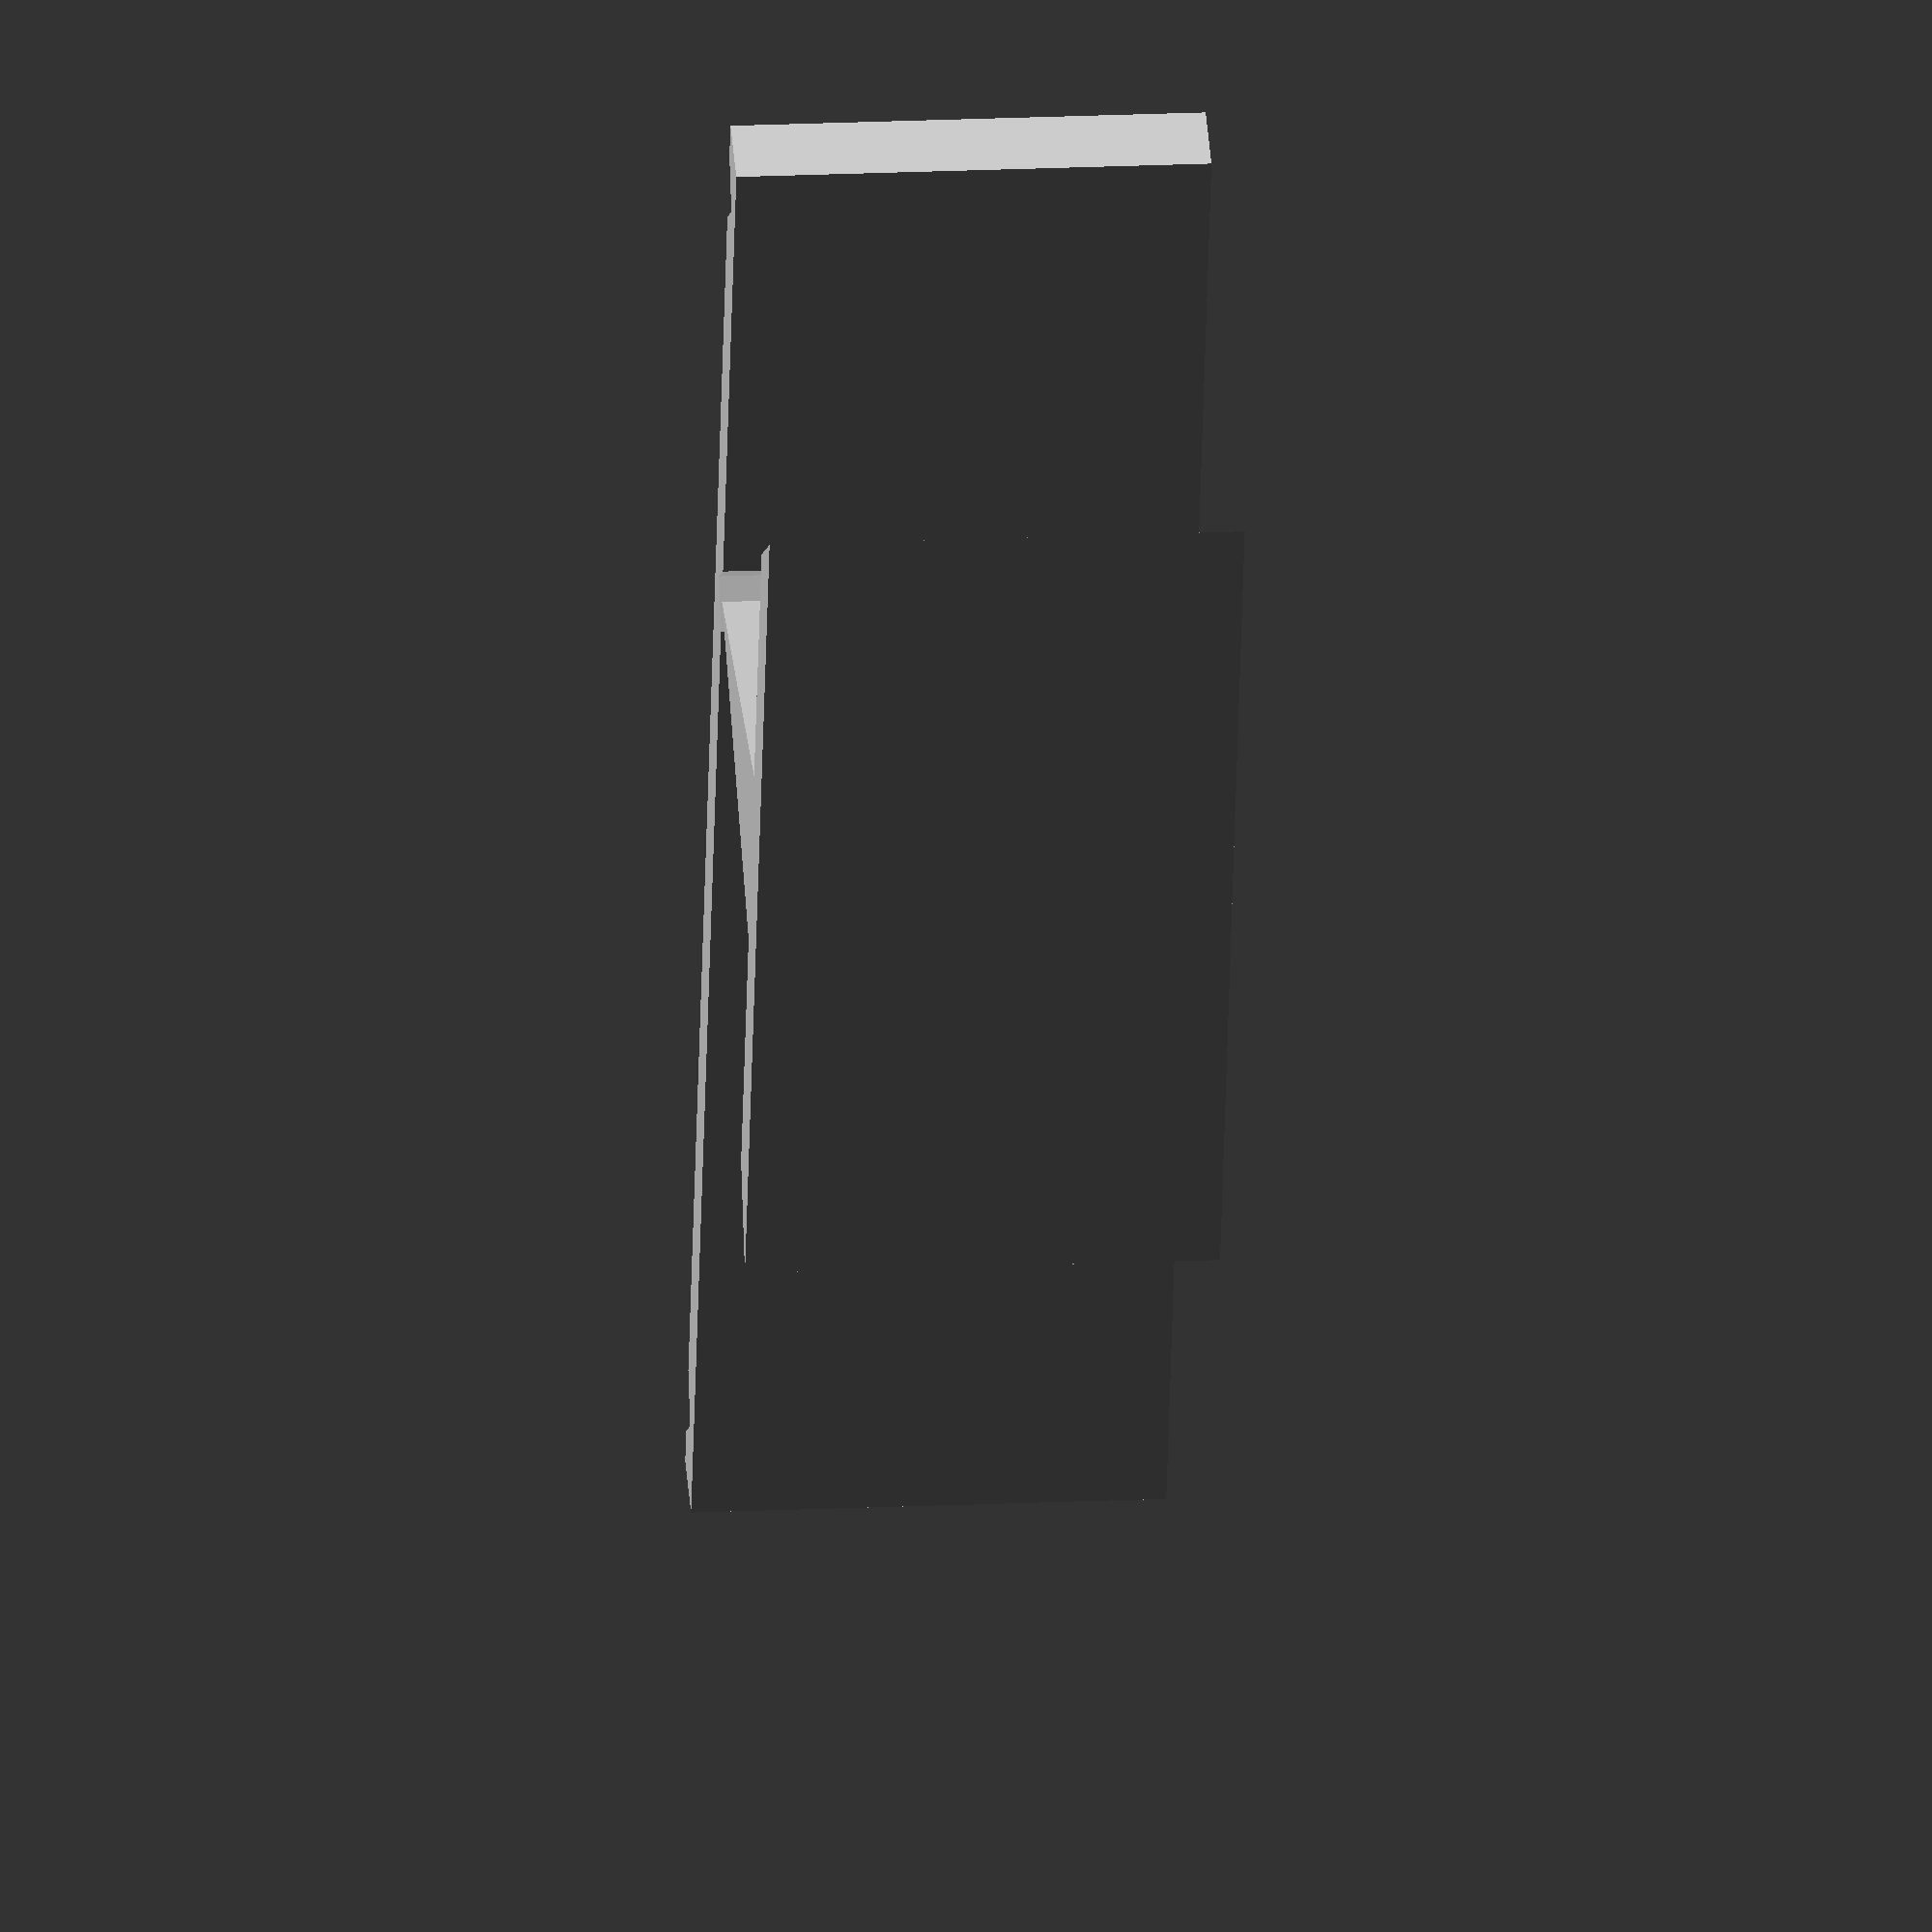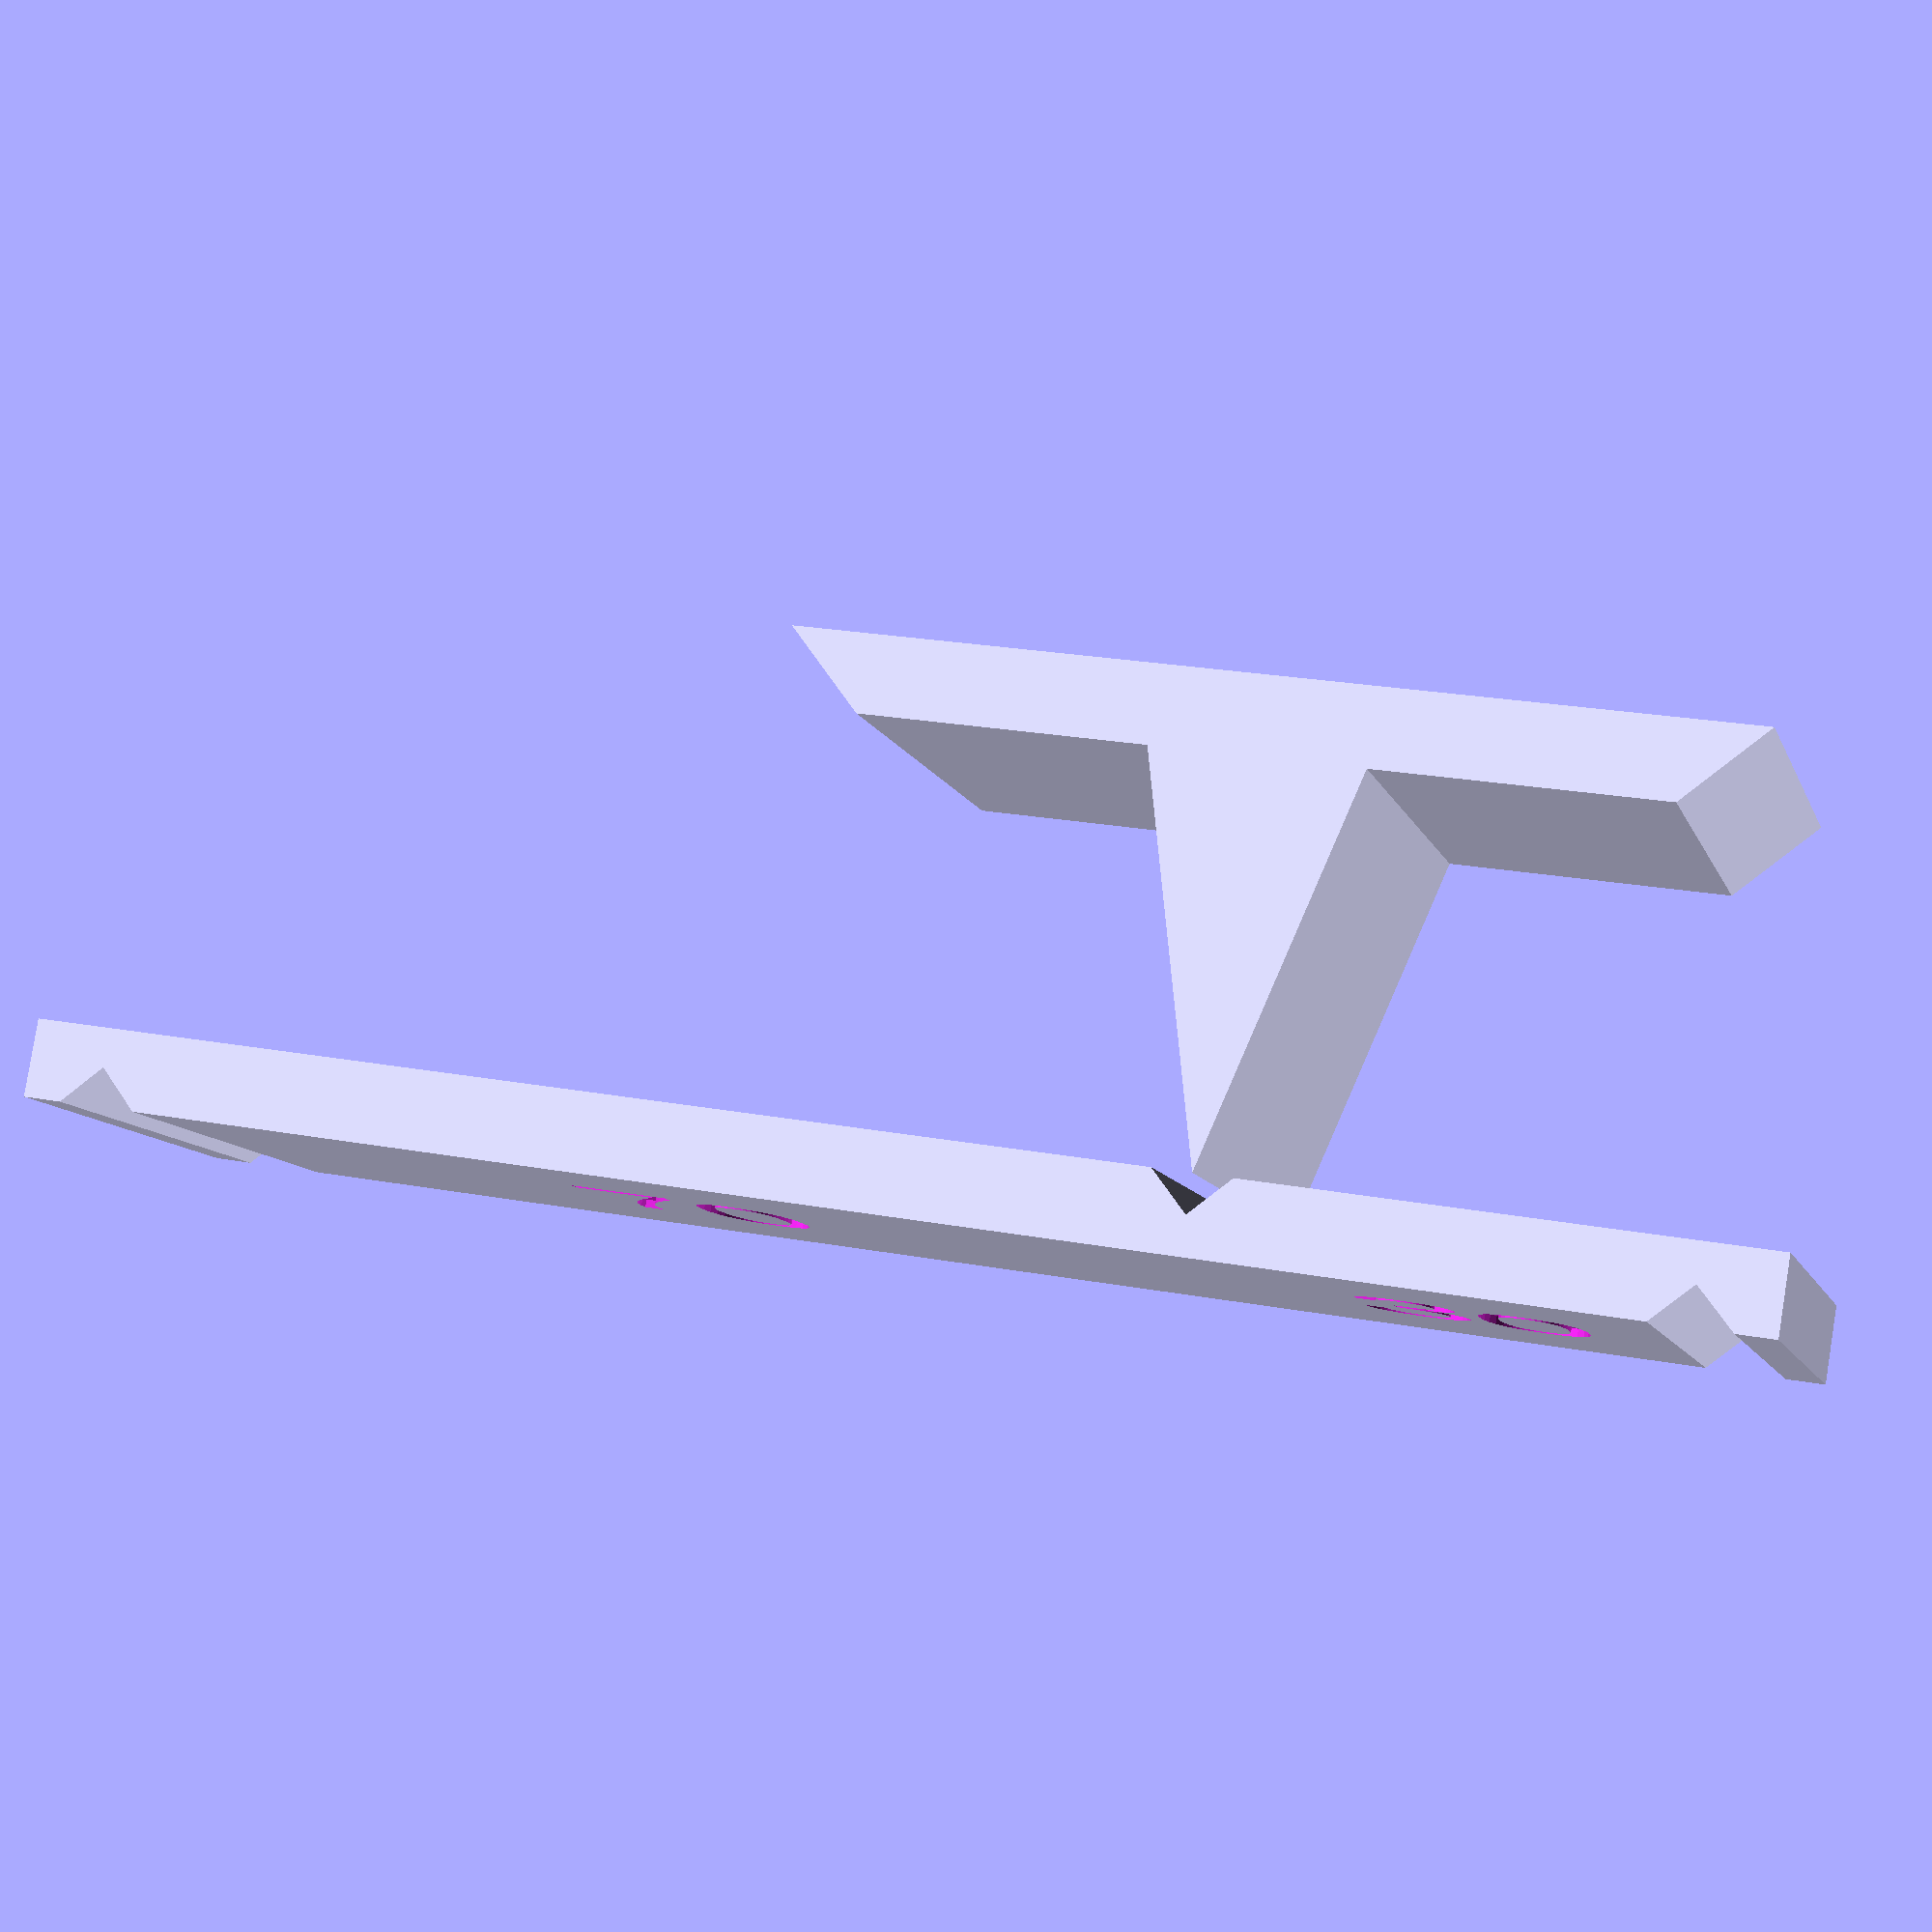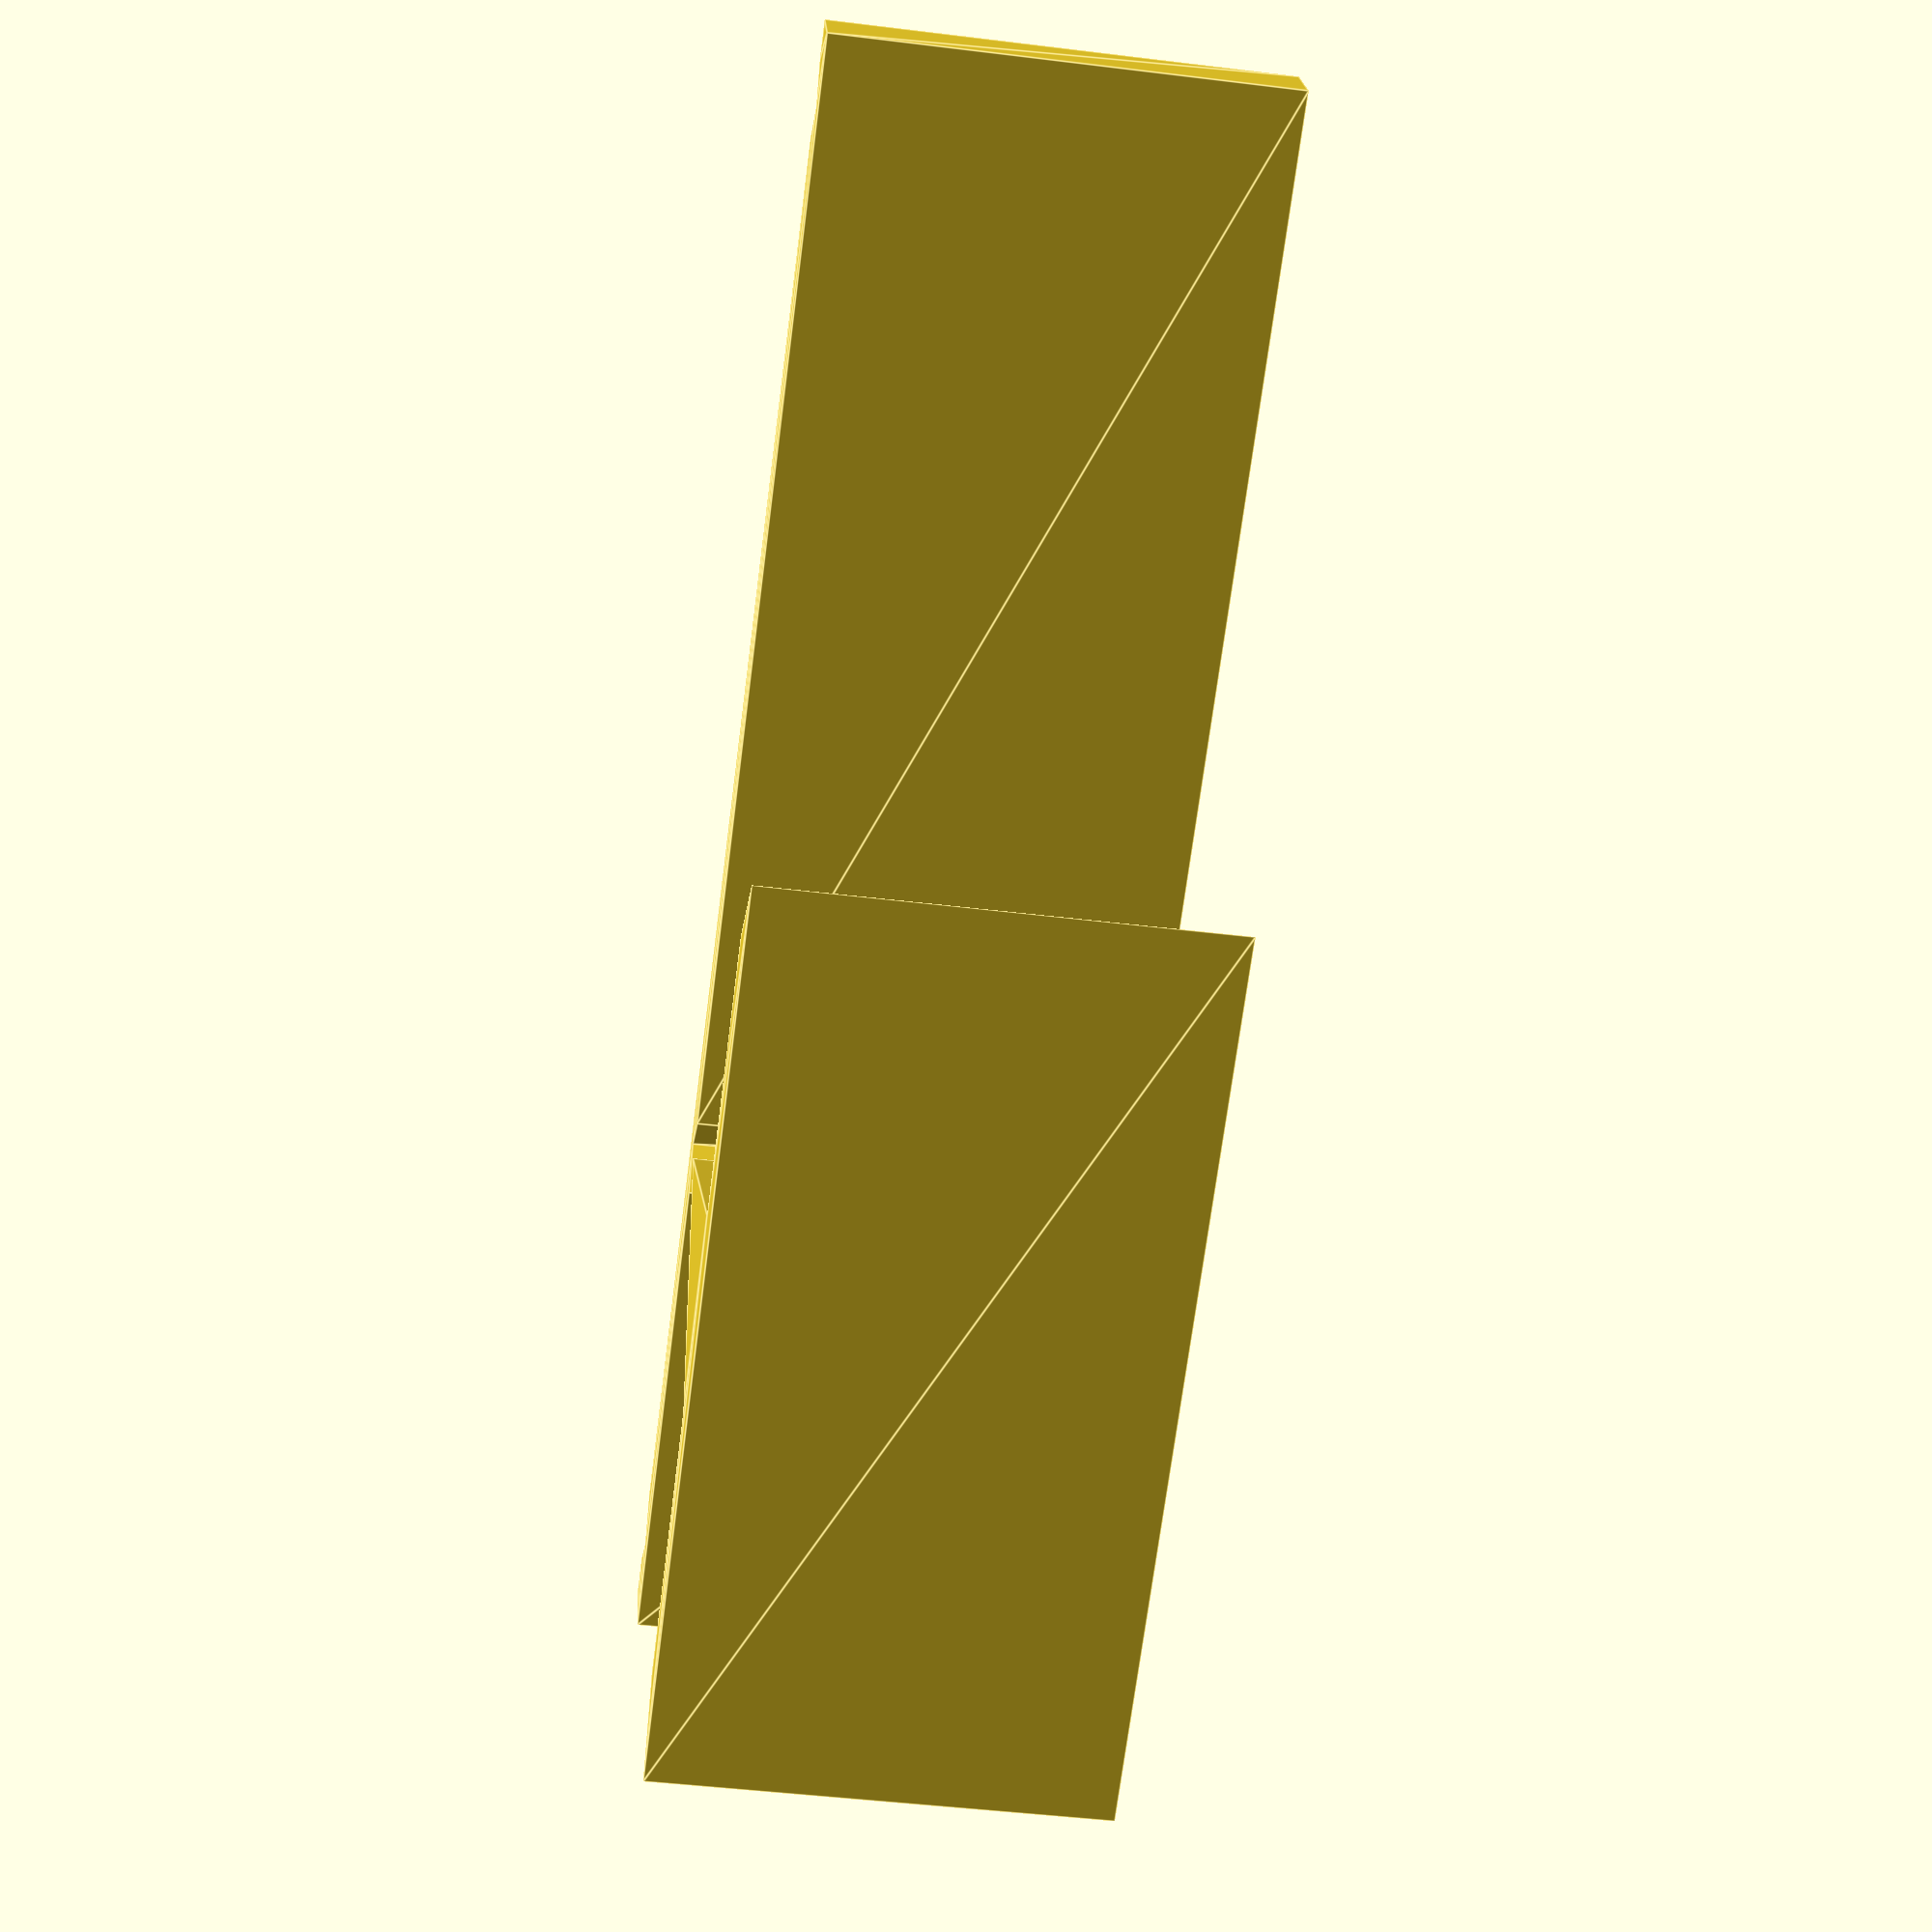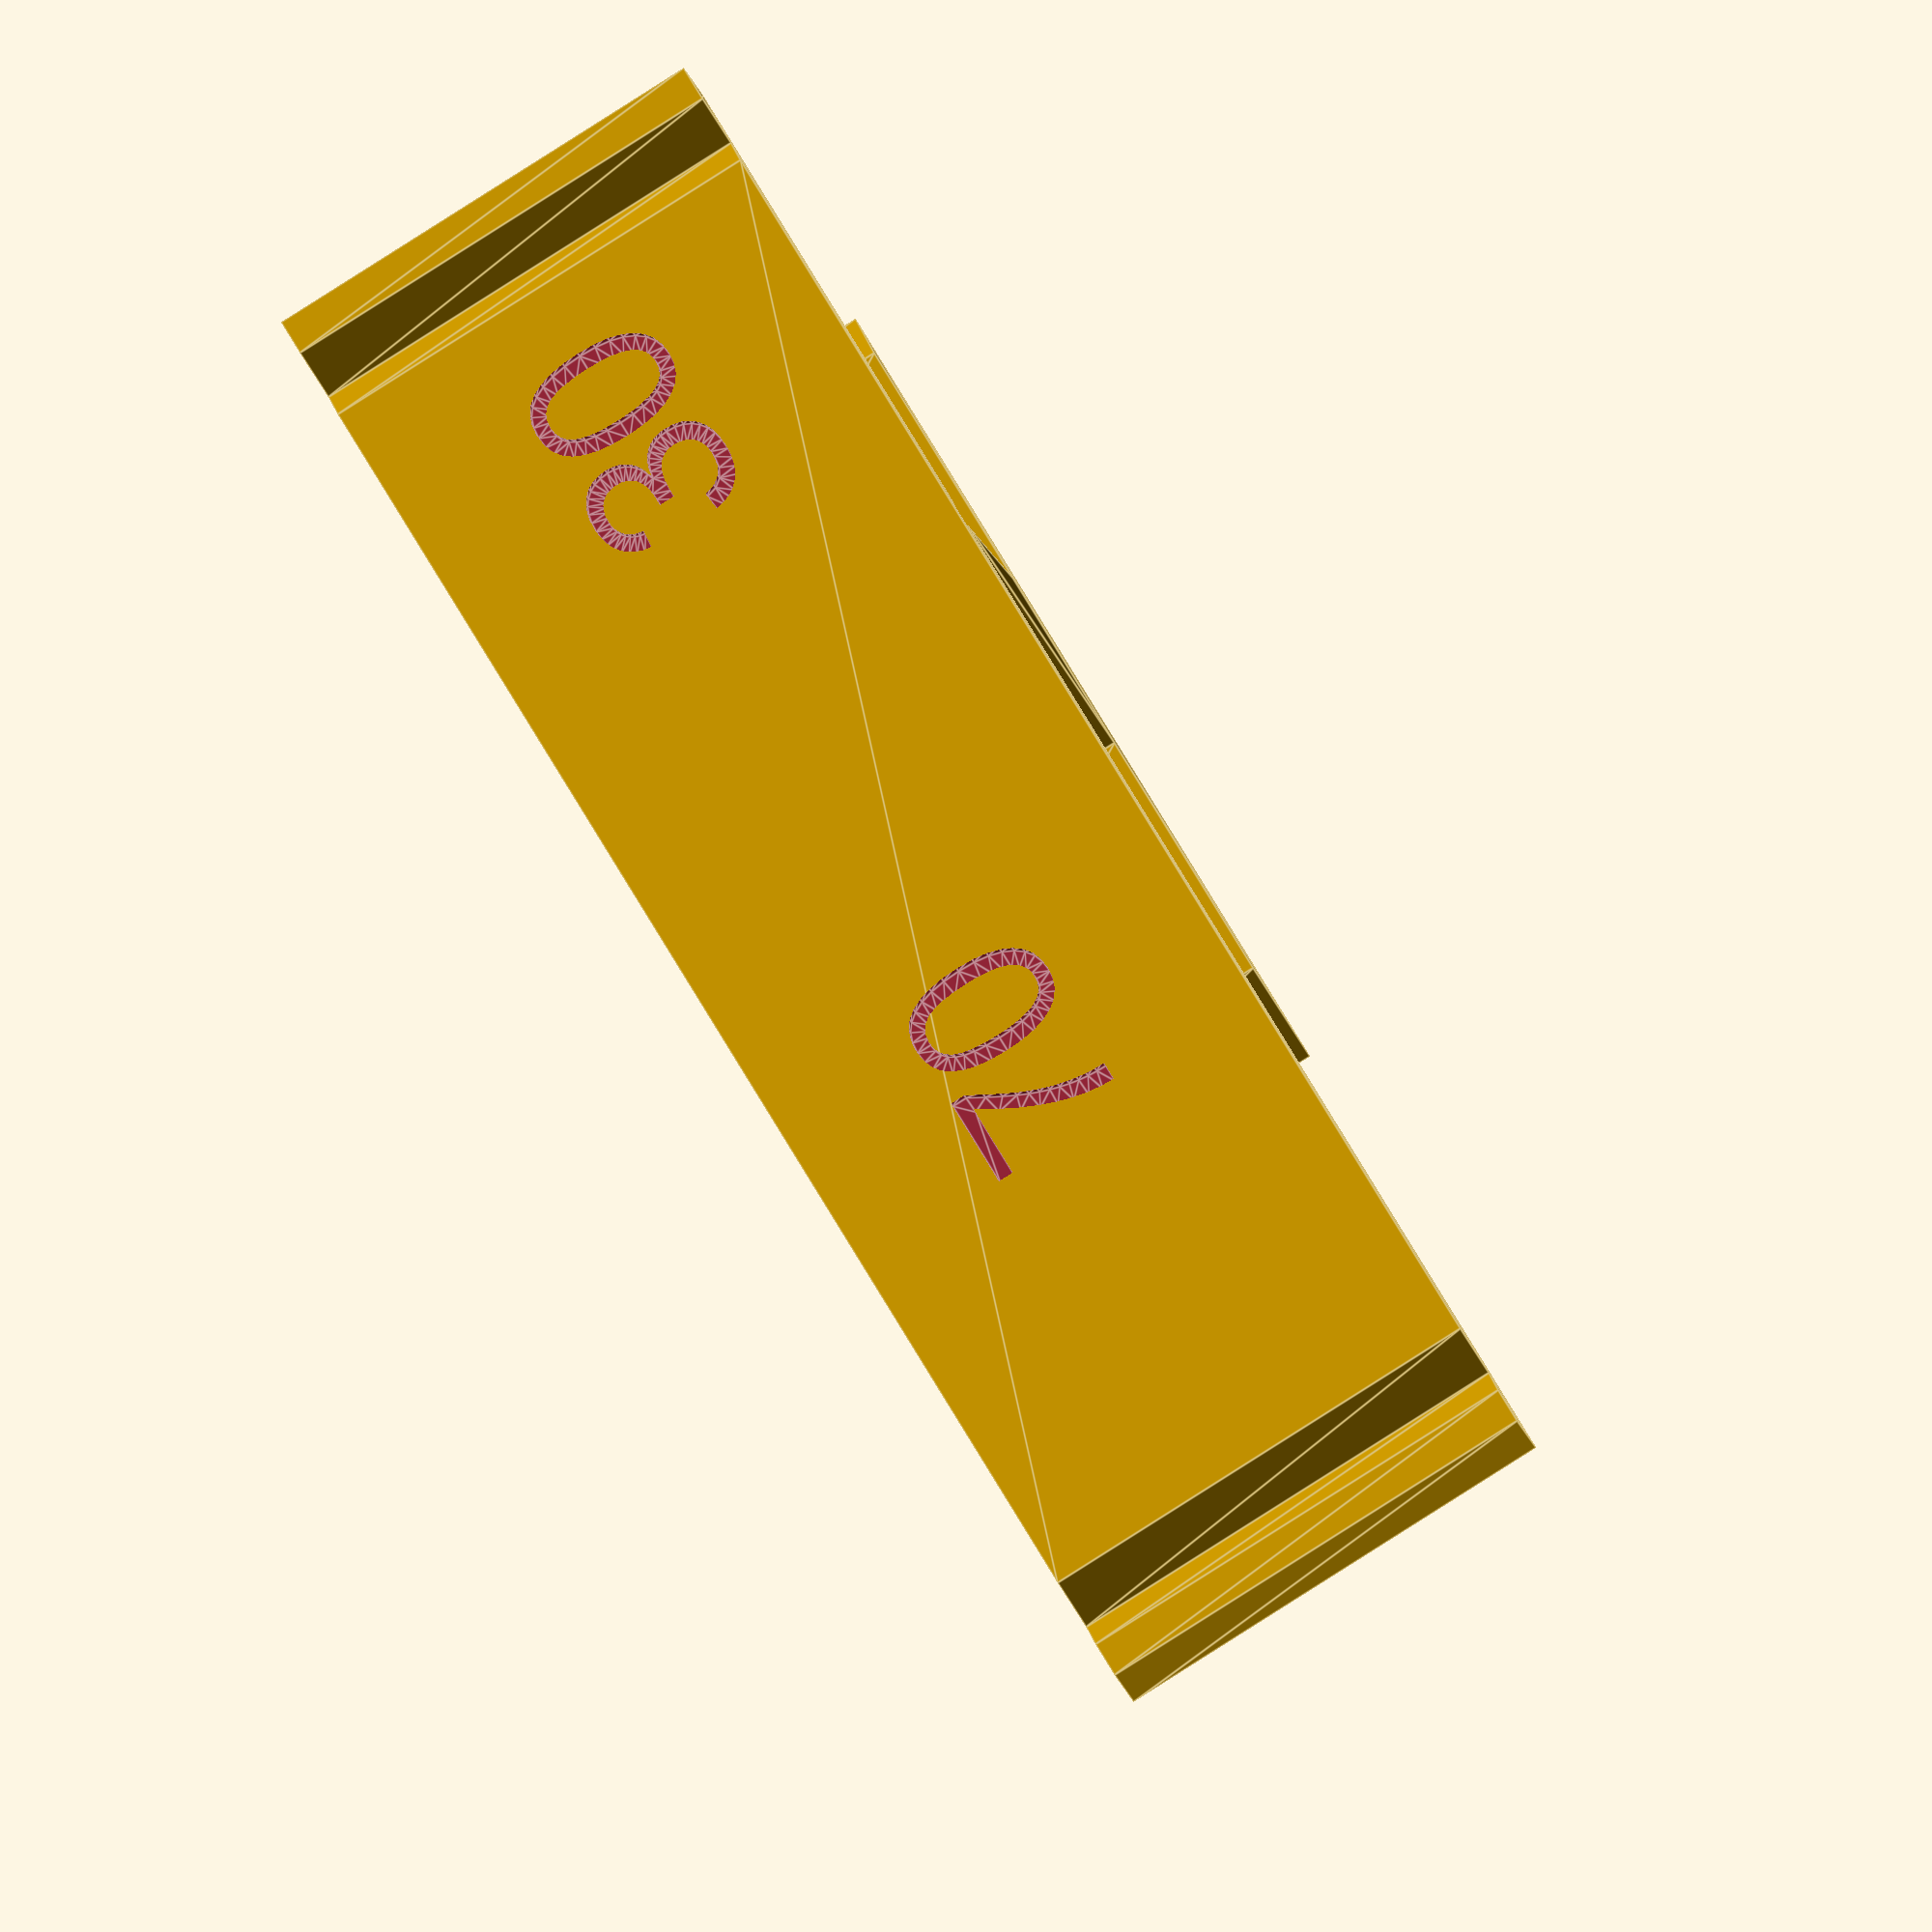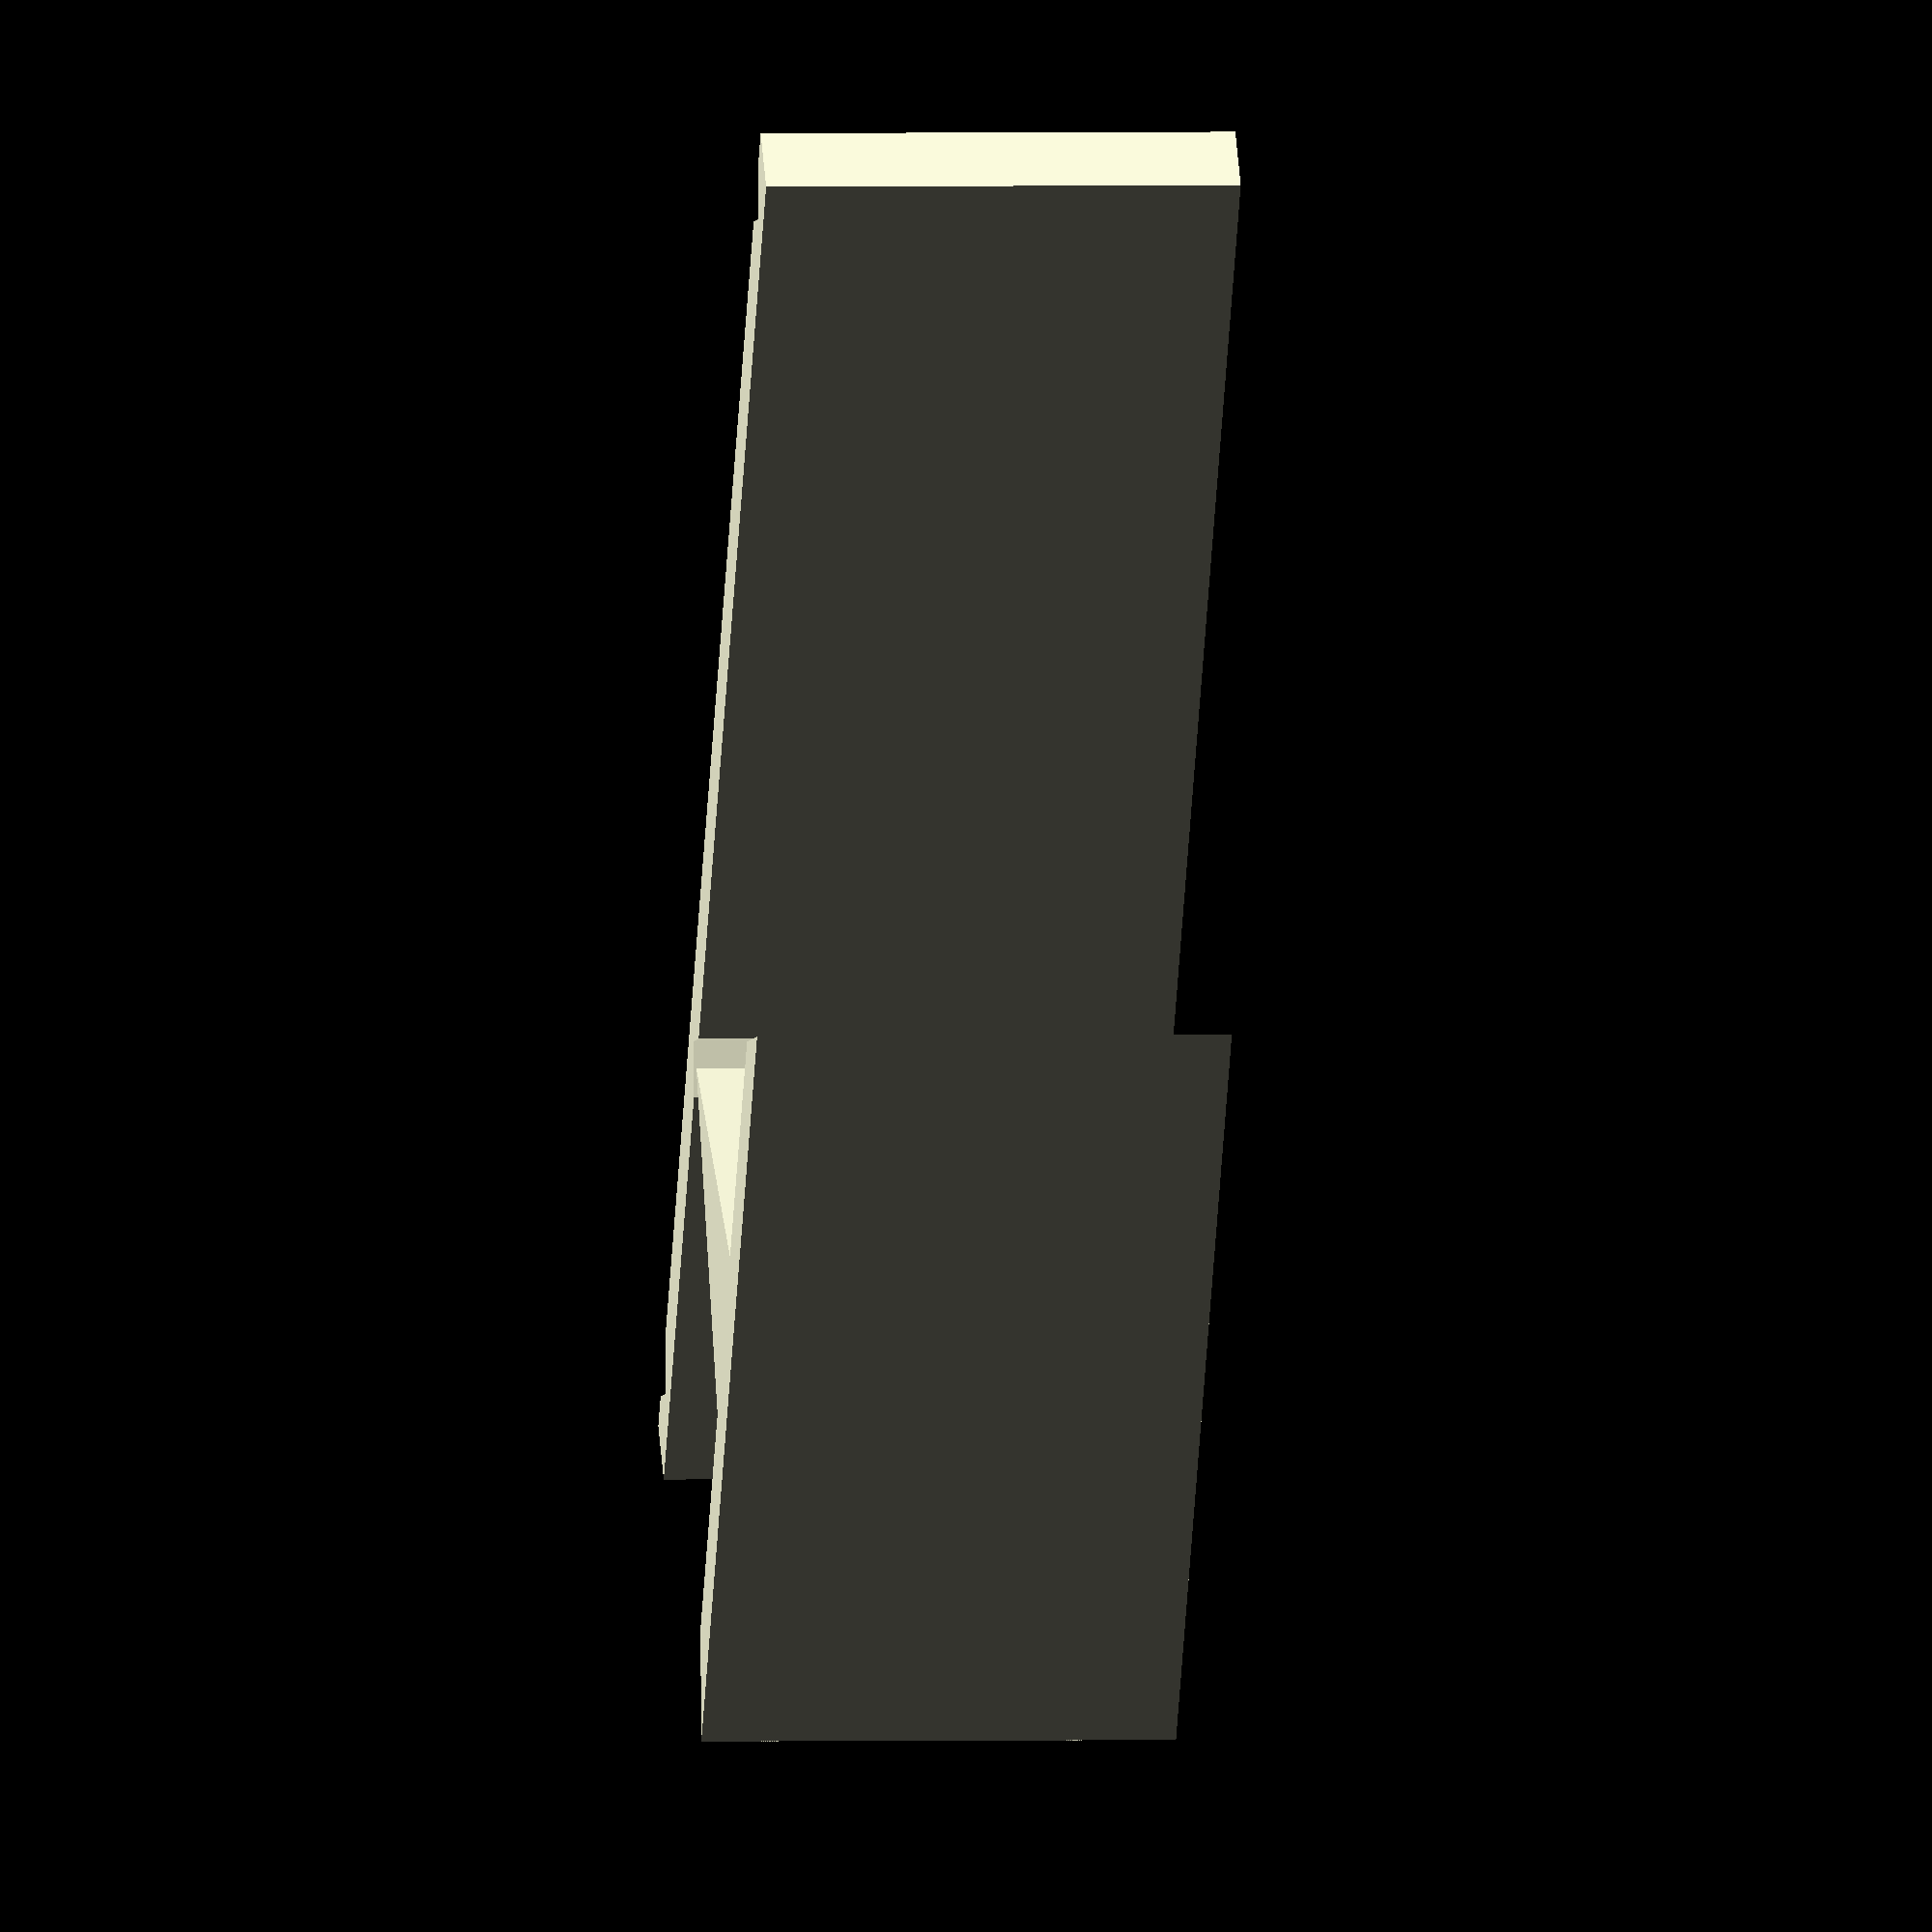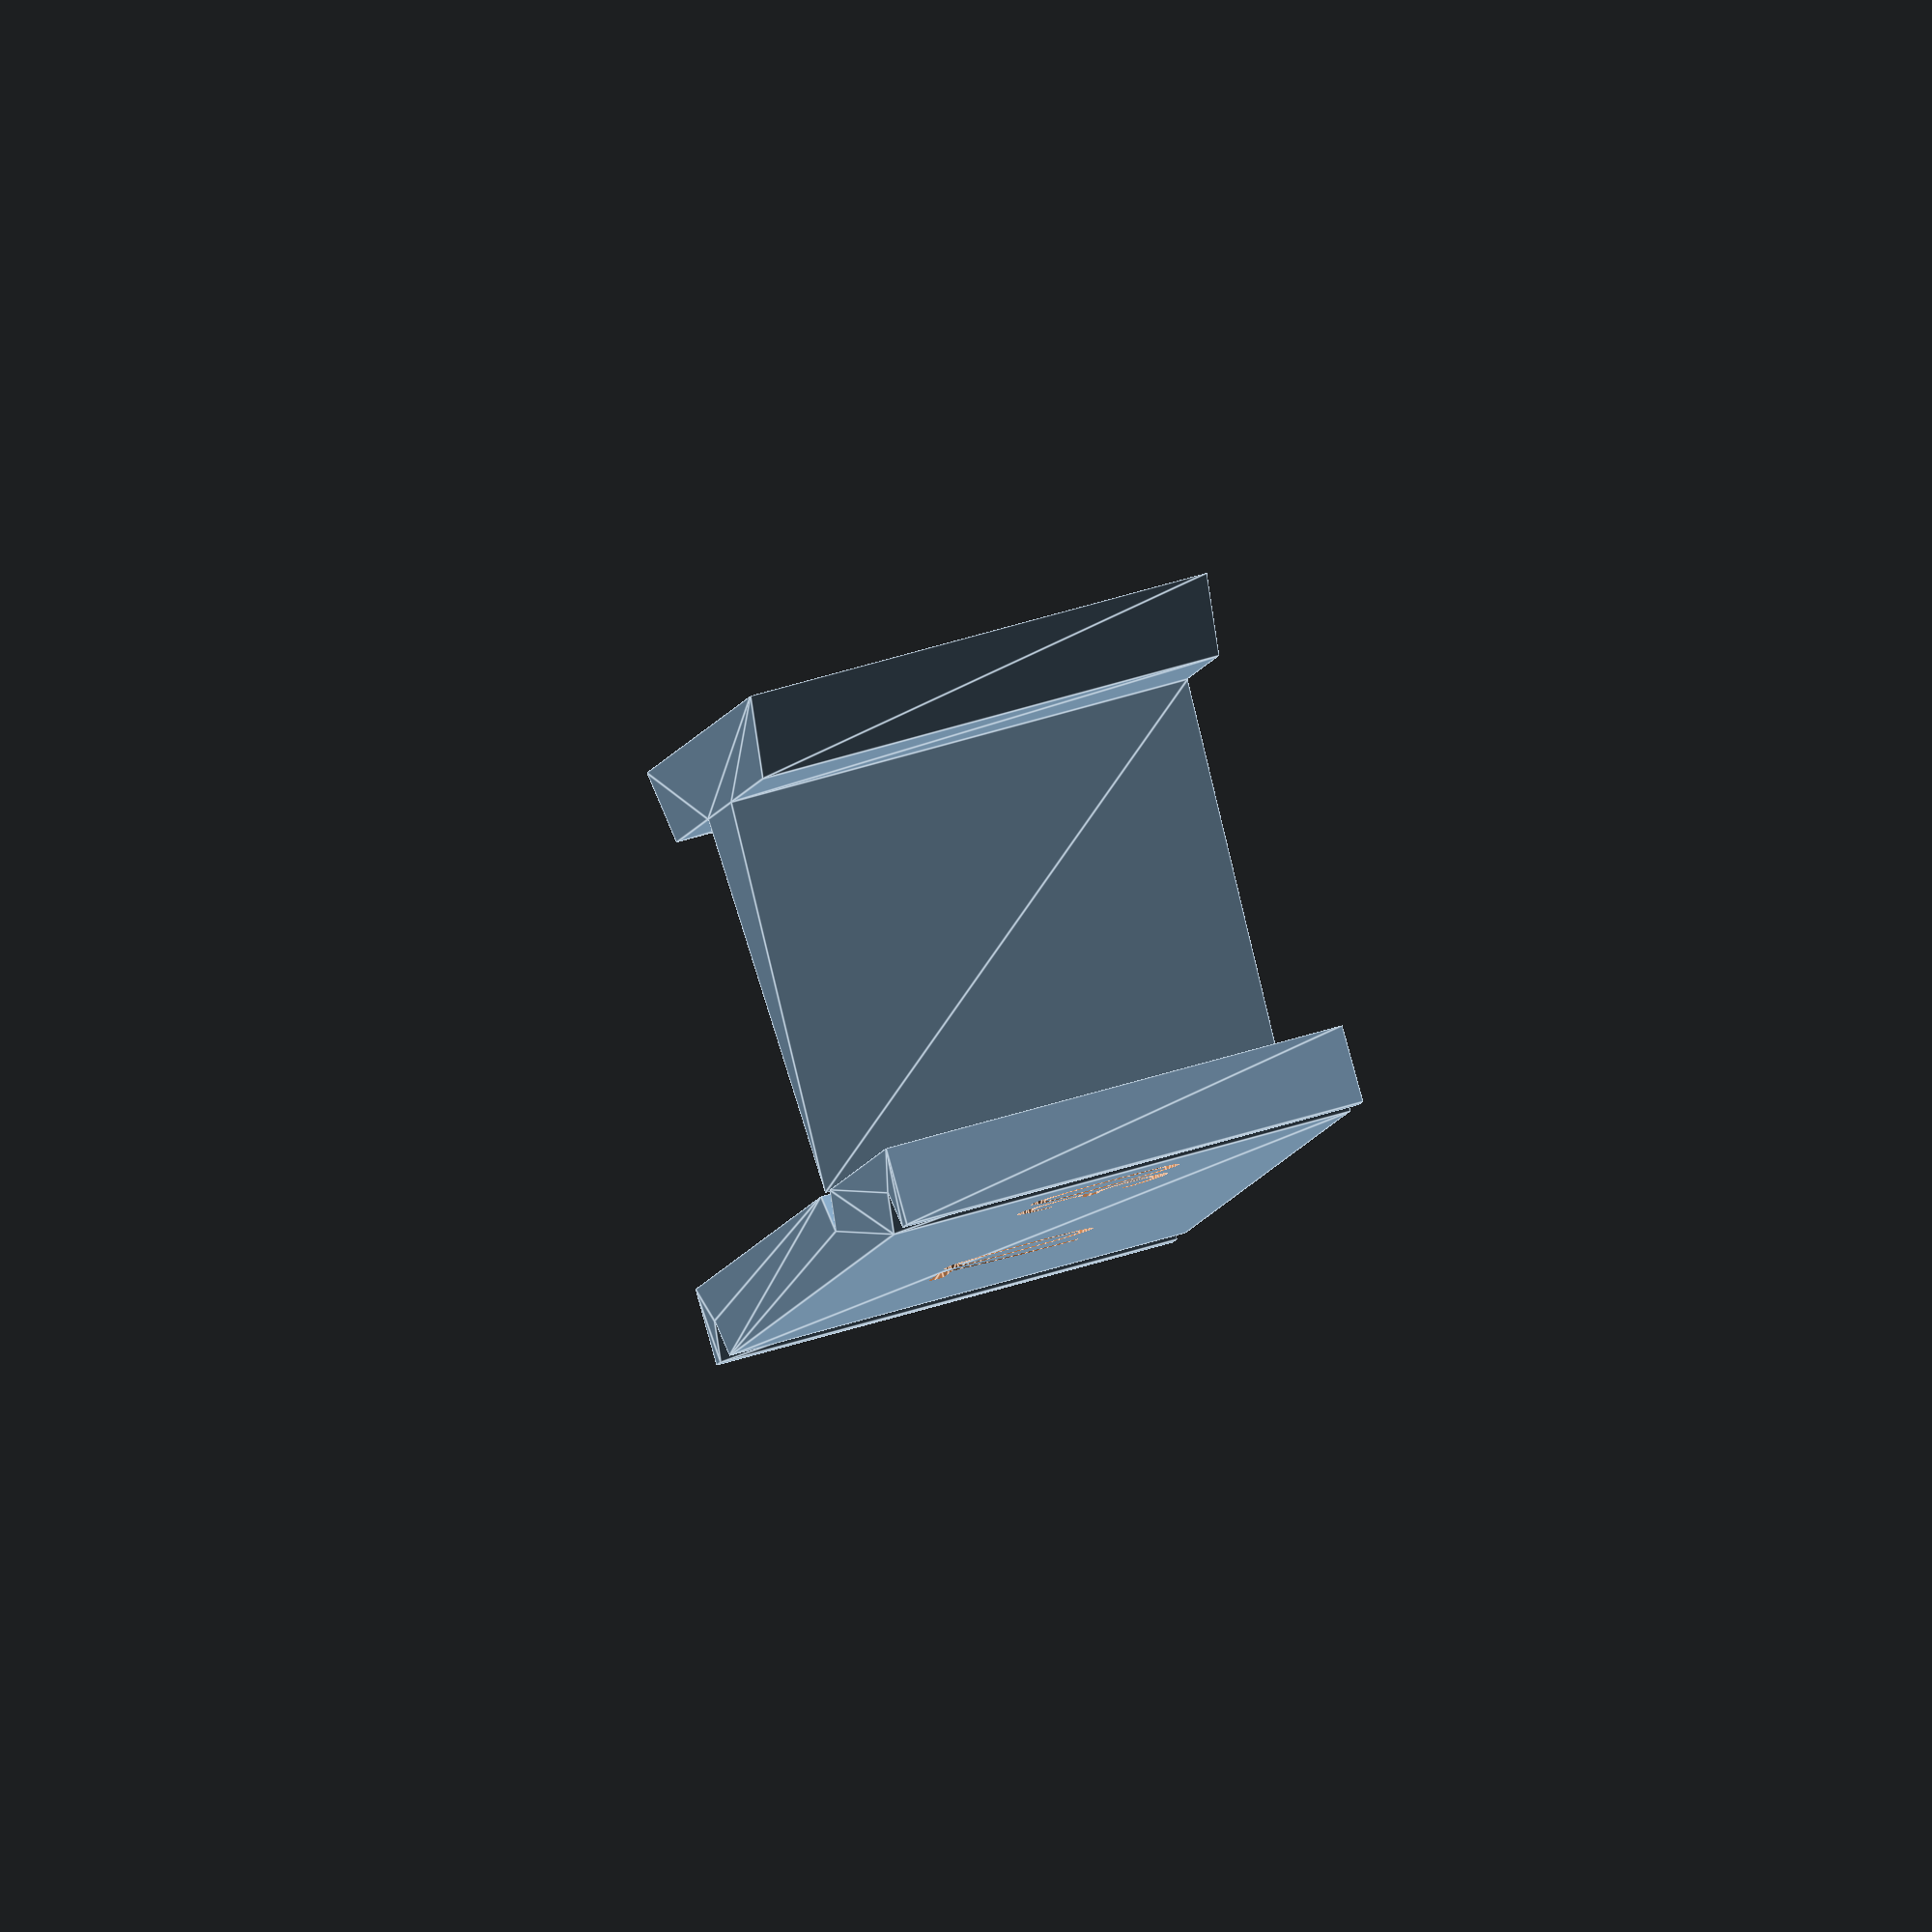
<openscad>
//OpenSCAD model to creates all three classes of lever
//File lever.scad
//(c) 2016-2024 Rich Cameron
//for the book 3D Printed Science projects, Volume 1
//Licensed under a Creative Commons, Attribution,
//CC-BY 4.0 international license, per
//https://creativecommons.org/licenses/by/4.0/
//Attribute to Rich Cameron, at
//repository github.com/whosawhatsis/3DP-Science-Projects

//two lengths of the lever
lever = [70, 30];
//class of lever
class = 1; //[1, 2, 3]
//height of point of fulcrum, in mm
fulcrum_height = 30;
//width in mm
width = 30;

echo(str("mechanical advantage: ", 
  (class == 1) ? str(lever[0], ":", lever[1]) :
  (class == 2) ? str(lever[0] + lever[1], ":", lever[1]) :
  (class == 3) ? str(lever[0], ":", lever[0] + lever[1]) :
  0
));


linear_extrude(width, convexity = 5) difference() {
  intersection() {
    square(fulcrum_height * 2, center = true);
    rotate(-135) square(fulcrum_height * sqrt(2));
  }
  difference() {
    square(fulcrum_height * 2 - 10, center = true);
    intersection_for(a = [1, -1]) rotate(-135 + a * (45 - 15))
      square(fulcrum_height * sqrt(2));
  }
}

difference() {
  linear_extrude(width, convexity = 5) difference() {
    translate([-5 - ((class == 1) ? lever[1] : 0), 0, 0])
      square([10 + lever[0] + lever[1], 5]);
    translate([0, 2.5, 0]) rotate(-135) square(5);
    translate([lever[0], 2.5, 0])
      rotate(((class == 3) ? -135 : 45)) square(5);
    translate([
      ((class == 1) ? -lever[1] : lever[0] + lever[1]),
      2.5,
      0
    ]) rotate(((class == 2) ? -135 : 45)) square(5);
    
  }
  translate([lever[0] / 2, 5, width / 2])
    rotate([90, 0, 180])
      linear_extrude(height = 1, center = true, convexity = 5)
        text(
          str(lever[0]),
          size = min(width / 3,
          lever[0] / 3),
          halign = "center",
          valign = "center"
        );
  translate([
    (class == 1) ? -lever[1] / 2 : lever[0] + lever[1] / 2,
    5,
    width / 2
  ]) rotate([90, 0, 180])
      linear_extrude(height = 1, center = true, convexity = 5)
        text(
          str(lever[1]),
          size = min(width / 3,
          lever[1] / 3),
          halign = "center",
          valign = "center"
        );
}

</openscad>
<views>
elev=159.1 azim=250.7 roll=274.5 proj=o view=solid
elev=189.9 azim=9.4 roll=165.1 proj=p view=solid
elev=225.6 azim=155.8 roll=98.1 proj=p view=edges
elev=267.4 azim=333.2 roll=57.7 proj=o view=edges
elev=358.0 azim=310.3 roll=84.8 proj=o view=wireframe
elev=296.1 azim=112.3 roll=73.3 proj=o view=edges
</views>
